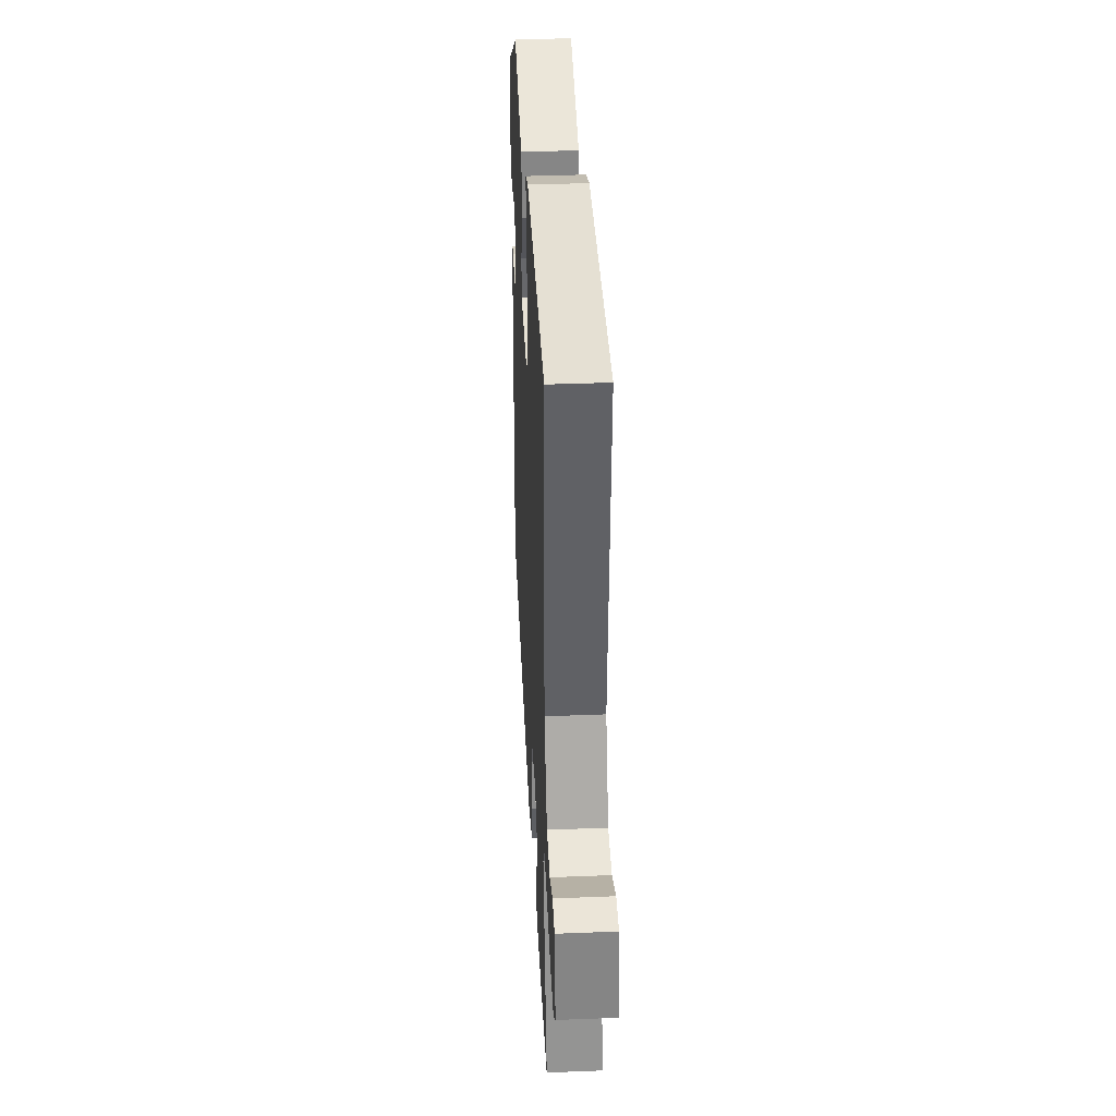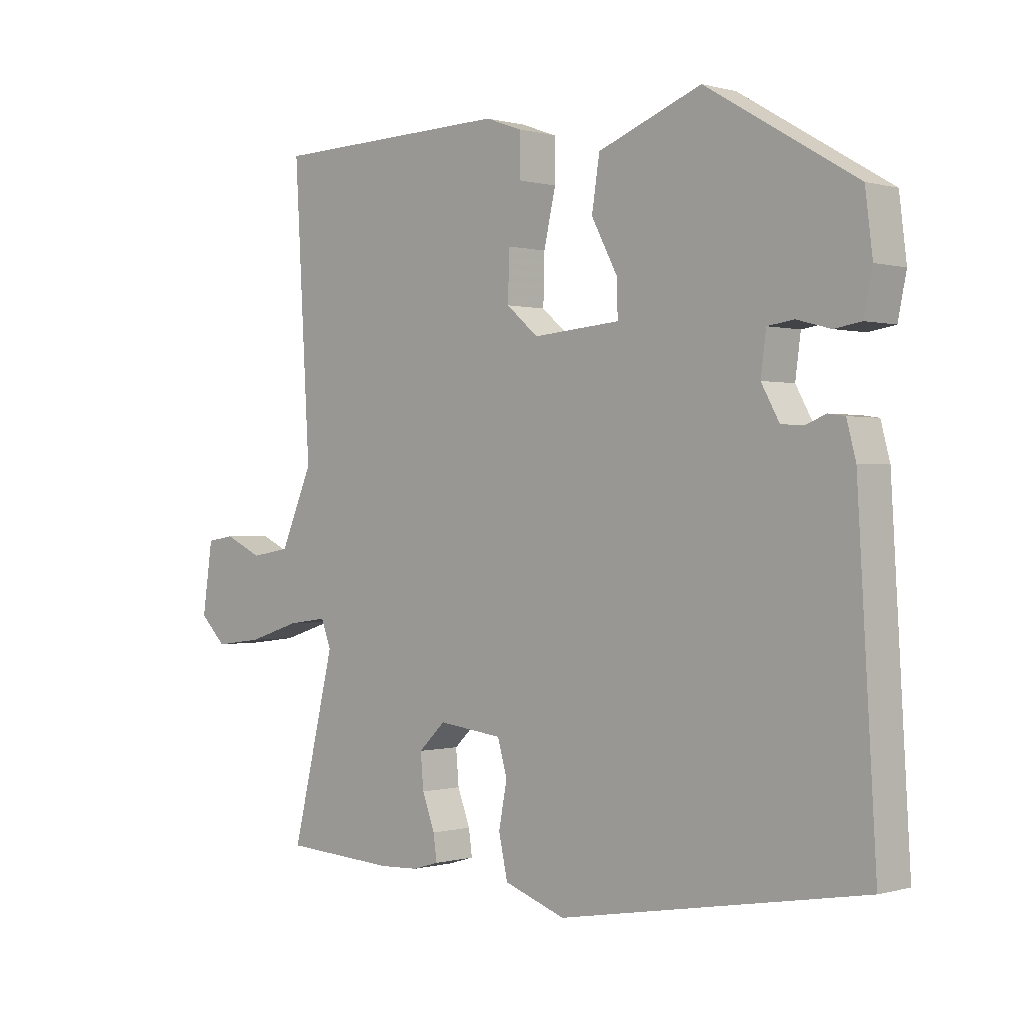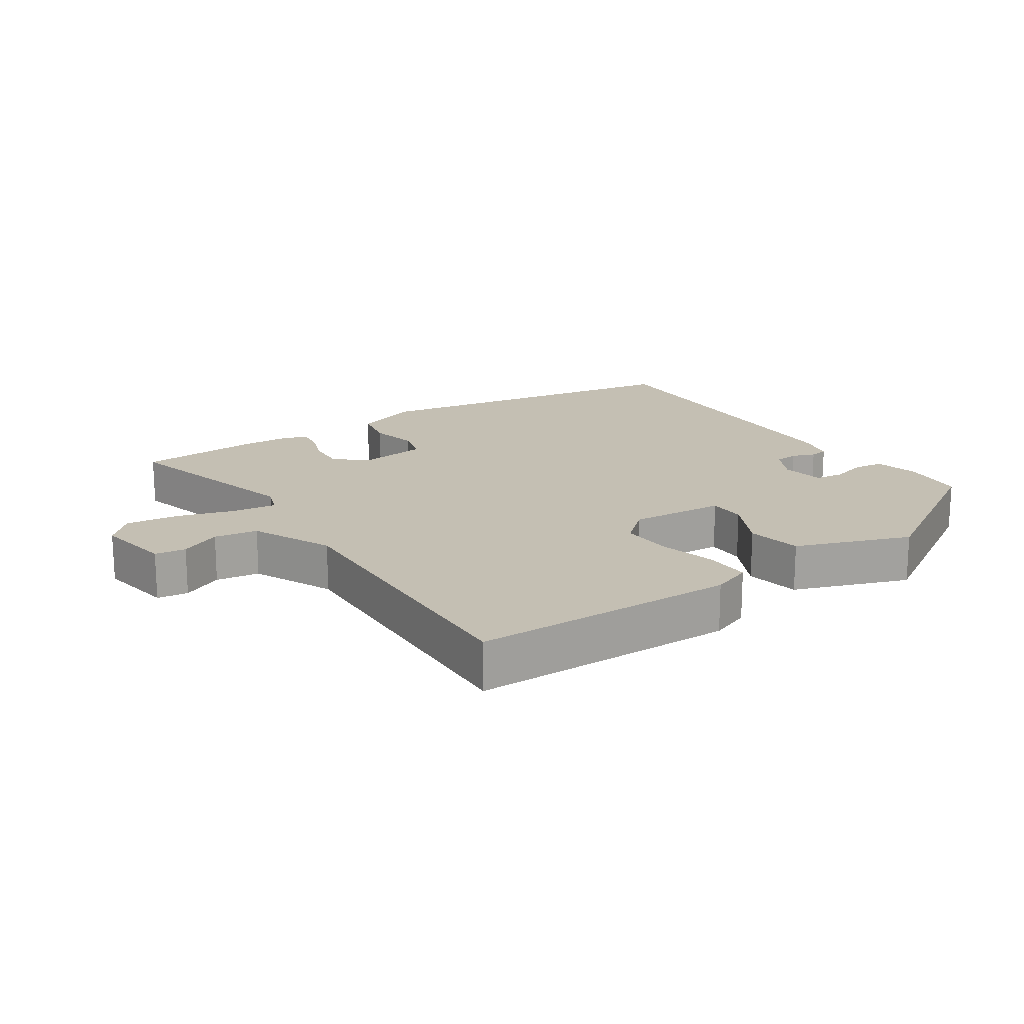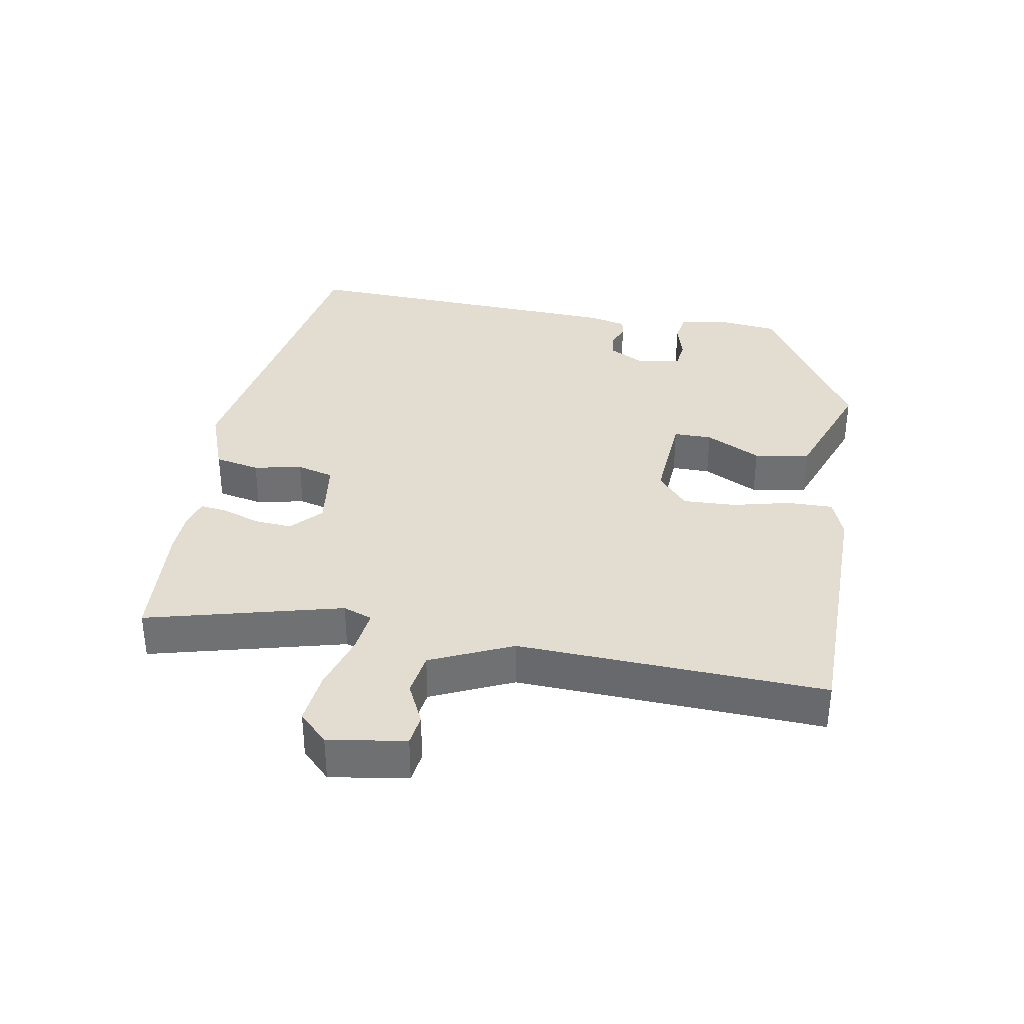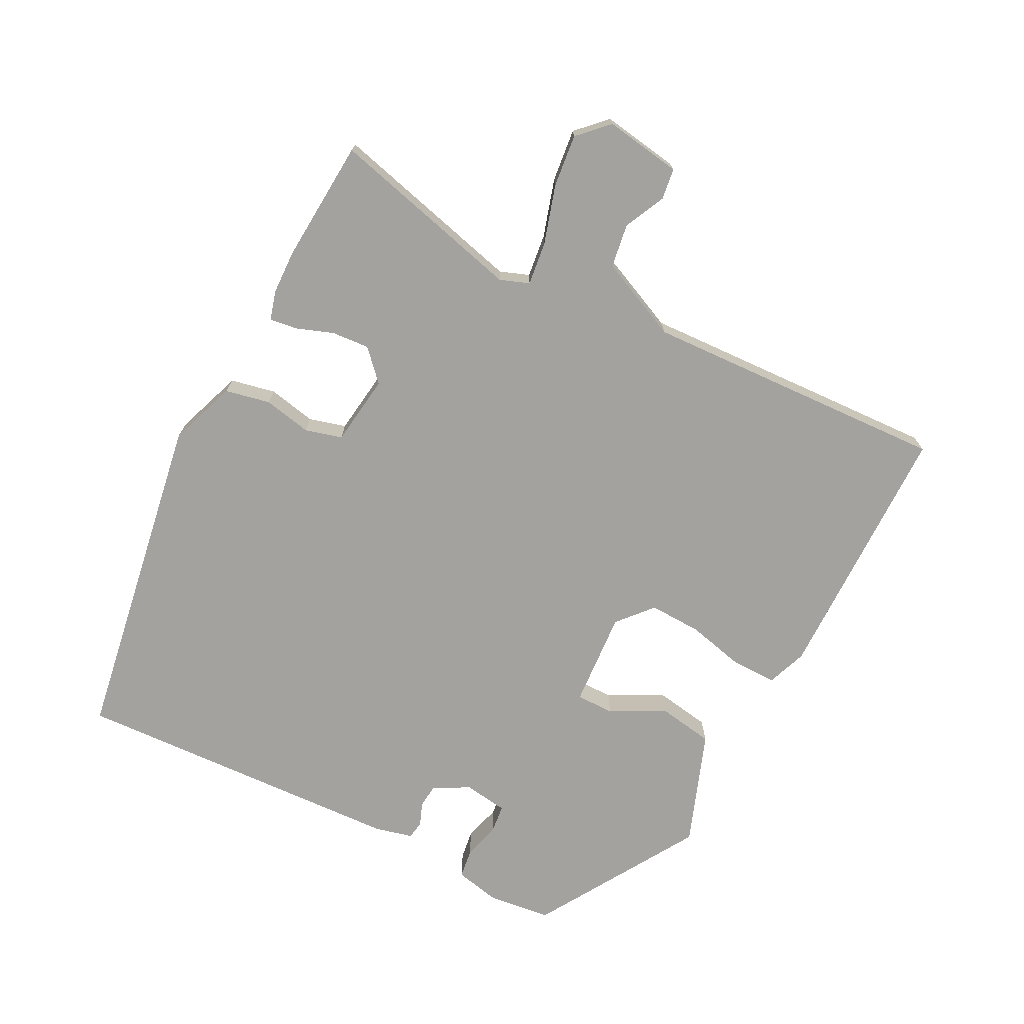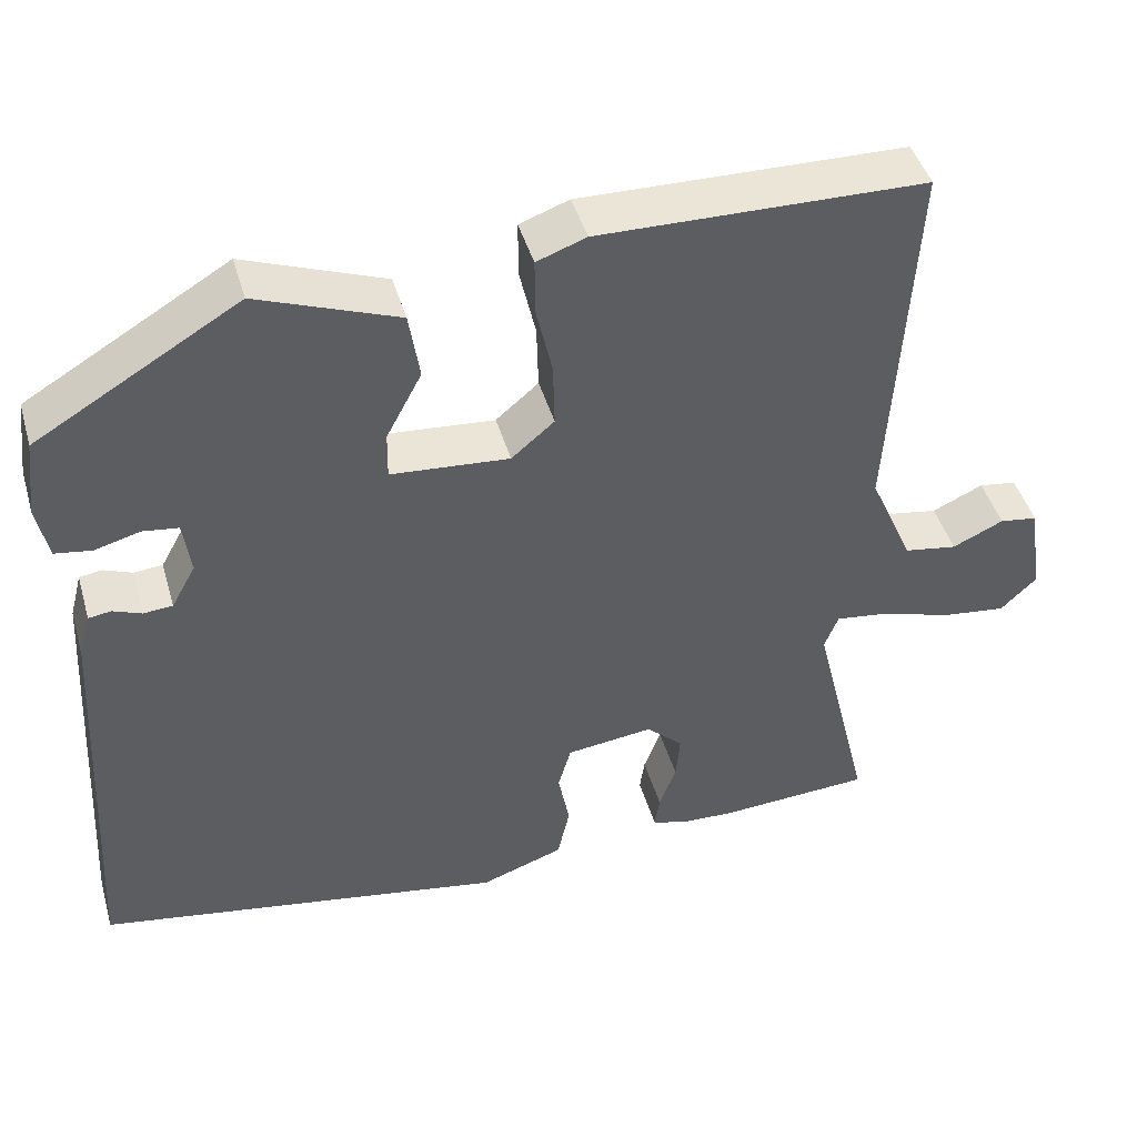
<metadata>
{"format":"obj","ext":"obj","renderer":"f3d","projection":"perspective","resolution":1024,"background":"white","views":[{"elev":36.9,"azim":-92.9,"up":"+Z"},{"elev":-0.0,"azim":44.1,"up":"+Z"},{"elev":17.7,"azim":-34.7,"up":"+Y"},{"elev":35.1,"azim":-80.8,"up":"+Y"},{"elev":-72.4,"azim":-117.9,"up":"+Y"},{"elev":45.0,"azim":164.0,"up":"+Z"}]}
</metadata>
<code>
v -0.361 0.07 -0.508
v -0.549 0.07 -0.497
v -0.477 0.07 -0.201
v -0.494 0.07 -0.157
v -0.56 0.07 -0.166
v -0.648 0.07 -0.194
v -0.728 0.07 -0.204
v -0.772 0.07 -0.161
v -0.755 0.07 -0.044
v -0.708 0.07 -0.037
v -0.645 0.07 -0.066
v -0.579 0.07 -0.055
v -0.525 0.07 0.069
v -0.552 0.07 0.532
v -0.15 0.07 0.541
v -0.089 0.07 0.519
v -0.089 0.07 0.45
v -0.109 0.07 0.362
v -0.111 0.07 0.282
v -0.058 0.07 0.237
v 0.088 0.07 0.249
v 0.087 0.07 0.307
v 0.043 0.07 0.39
v 0.056 0.07 0.474
v 0.229 0.07 0.54
v 0.479 0.07 0.392
v 0.491 0.07 0.295
v 0.477 0.07 0.227
v 0.432 0.07 0.22
v 0.376 0.07 0.235
v 0.332 0.07 0.229
v 0.323 0.07 0.162
v 0.353 0.07 0.108
v 0.389 0.07 0.105
v 0.424 0.07 0.119
v 0.452 0.07 0.115
v 0.467 0.07 0.058
v 0.497 0.07 -0.451
v -0.01 0.07 -0.54
v -0.113 0.07 -0.504
v -0.128 0.07 -0.436
v -0.114 0.07 -0.363
v -0.13 0.07 -0.307
v -0.238 0.07 -0.294
v -0.283 0.07 -0.337
v -0.278 0.07 -0.394
v -0.257 0.07 -0.45
v -0.251 0.07 -0.492
v -0.295 0.07 -0.505
v -0.361 0 -0.508
v -0.549 0 -0.497
v -0.477 0 -0.201
v -0.494 0 -0.157
v -0.56 0 -0.166
v -0.648 0 -0.194
v -0.728 0 -0.204
v -0.772 0 -0.161
v -0.755 0 -0.044
v -0.708 0 -0.037
v -0.645 0 -0.066
v -0.579 0 -0.055
v -0.525 0 0.069
v -0.552 0 0.532
v -0.15 0 0.541
v -0.089 0 0.519
v -0.089 0 0.45
v -0.109 0 0.362
v -0.111 0 0.282
v -0.058 0 0.237
v 0.088 0 0.249
v 0.087 0 0.307
v 0.043 0 0.39
v 0.056 0 0.474
v 0.229 0 0.54
v 0.479 0 0.392
v 0.491 0 0.295
v 0.477 0 0.227
v 0.432 0 0.22
v 0.376 0 0.235
v 0.332 0 0.229
v 0.323 0 0.162
v 0.353 0 0.108
v 0.389 0 0.105
v 0.424 0 0.119
v 0.452 0 0.115
v 0.467 0 0.058
v 0.497 0 -0.451
v -0.01 0 -0.54
v -0.113 0 -0.504
v -0.128 0 -0.436
v -0.114 0 -0.363
v -0.13 0 -0.307
v -0.238 0 -0.294
v -0.283 0 -0.337
v -0.278 0 -0.394
v -0.257 0 -0.45
v -0.251 0 -0.492
v -0.295 0 -0.505
f 46 47 48 49
f 45 46 49 1
f 39 40 41 42
f 39 42 43
f 38 39 43
f 37 38 43
f 34 35 36 37
f 33 34 37 43
f 32 33 43 44
f 27 28 29 30
f 27 30 31
f 26 27 31
f 25 26 31
f 22 23 24 25
f 21 22 25 31
f 20 21 31 32
f 15 16 17 18
f 13 14 15 18
f 12 13 18 19
f 8 9 10 11
f 8 11 12
f 5 6 7 8
f 4 5 8 12
f 45 1 2 3
f 44 45 3 4
f 20 32 44 4
f 4 12 19 20
f 98 97 96 95
f 50 98 95 94
f 91 90 89 88
f 92 91 88
f 92 88 87
f 92 87 86
f 86 85 84 83
f 92 86 83 82
f 93 92 82 81
f 79 78 77 76
f 80 79 76
f 80 76 75
f 80 75 74
f 74 73 72 71
f 80 74 71 70
f 81 80 70 69
f 67 66 65 64
f 67 64 63 62
f 68 67 62 61
f 60 59 58 57
f 61 60 57
f 57 56 55 54
f 61 57 54 53
f 52 51 50 94
f 53 52 94 93
f 53 93 81 69
f 69 68 61 53
f 1 50 51 2
f 2 51 52 3
f 3 52 53 4
f 4 53 54 5
f 5 54 55 6
f 6 55 56 7
f 7 56 57 8
f 8 57 58 9
f 9 58 59 10
f 10 59 60 11
f 11 60 61 12
f 12 61 62 13
f 13 62 63 14
f 14 63 64 15
f 15 64 65 16
f 16 65 66 17
f 17 66 67 18
f 18 67 68 19
f 19 68 69 20
f 20 69 70 21
f 21 70 71 22
f 22 71 72 23
f 23 72 73 24
f 24 73 74 25
f 25 74 75 26
f 26 75 76 27
f 27 76 77 28
f 28 77 78 29
f 29 78 79 30
f 30 79 80 31
f 31 80 81 32
f 32 81 82 33
f 33 82 83 34
f 34 83 84 35
f 35 84 85 36
f 36 85 86 37
f 37 86 87 38
f 38 87 88 39
f 39 88 89 40
f 40 89 90 41
f 41 90 91 42
f 42 91 92 43
f 43 92 93 44
f 44 93 94 45
f 45 94 95 46
f 46 95 96 47
f 47 96 97 48
f 48 97 98 49
f 49 98 50 1

</code>
